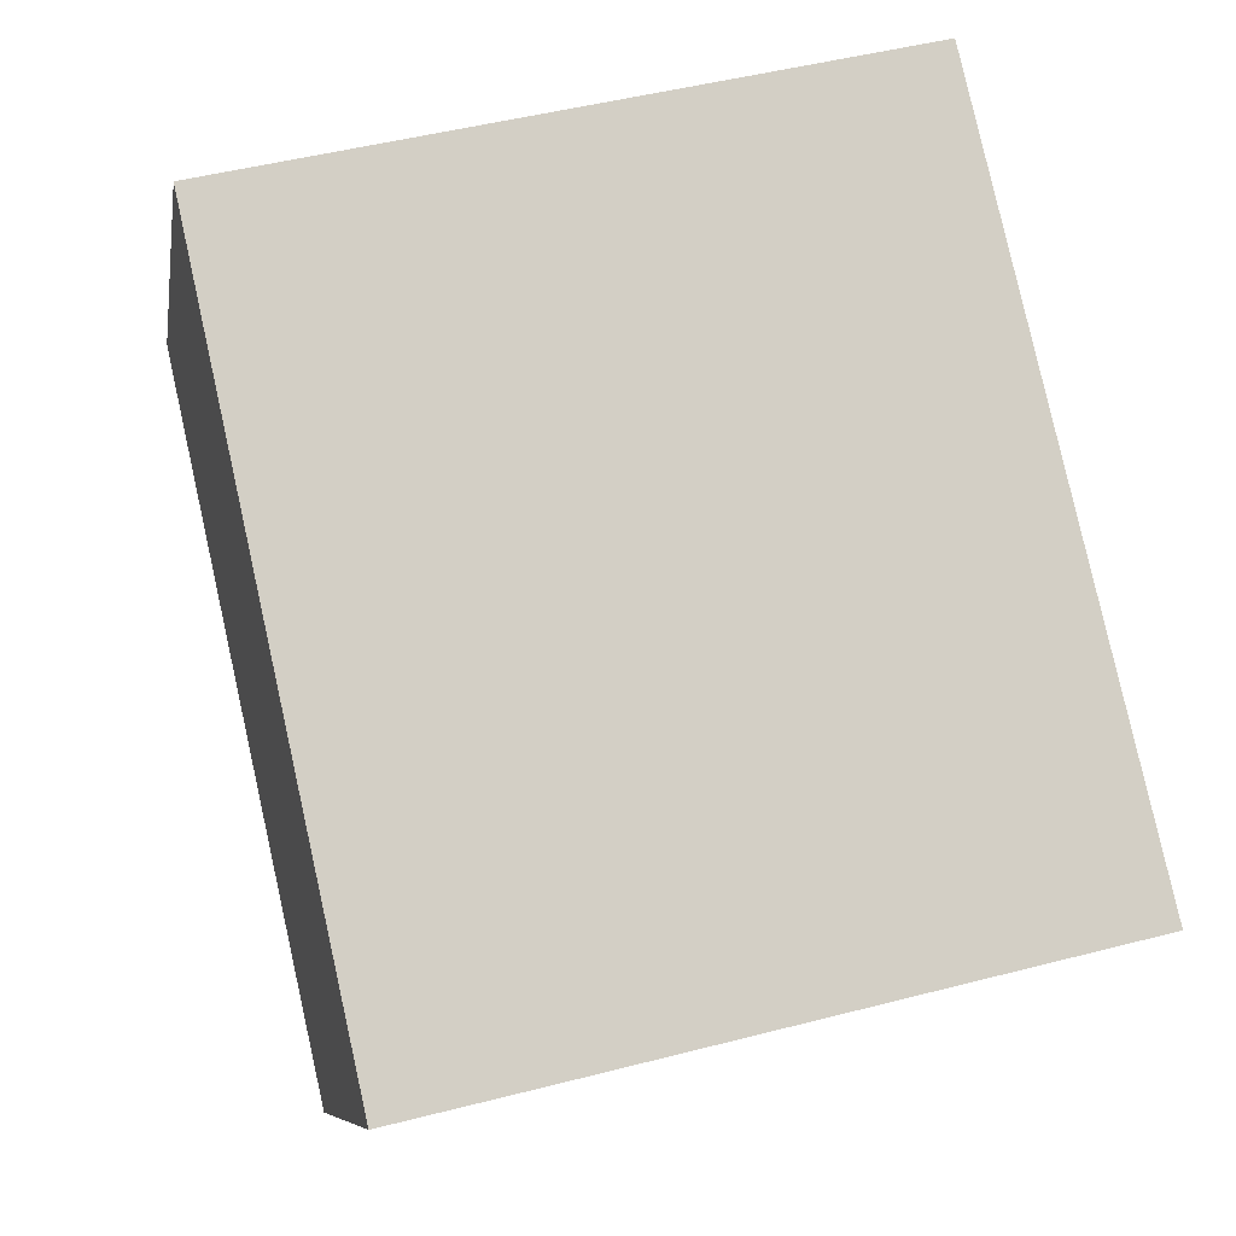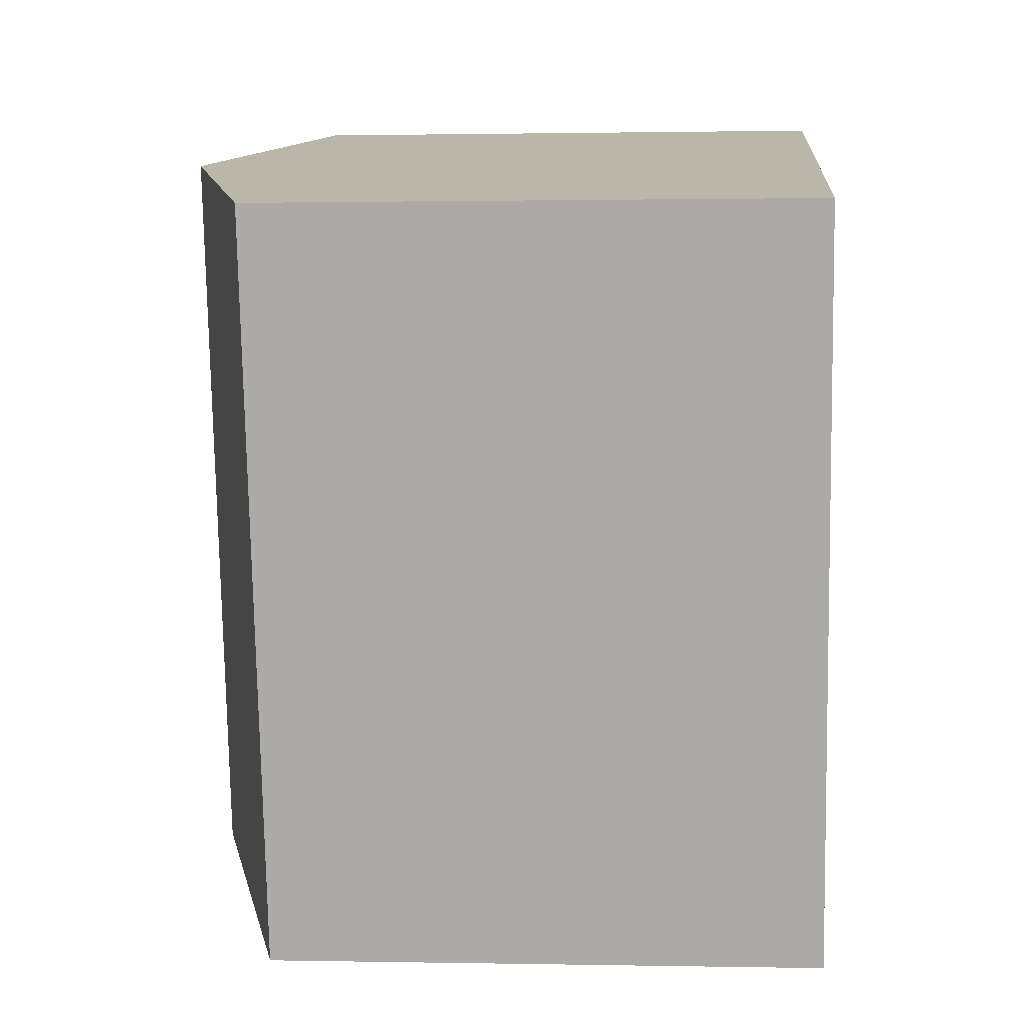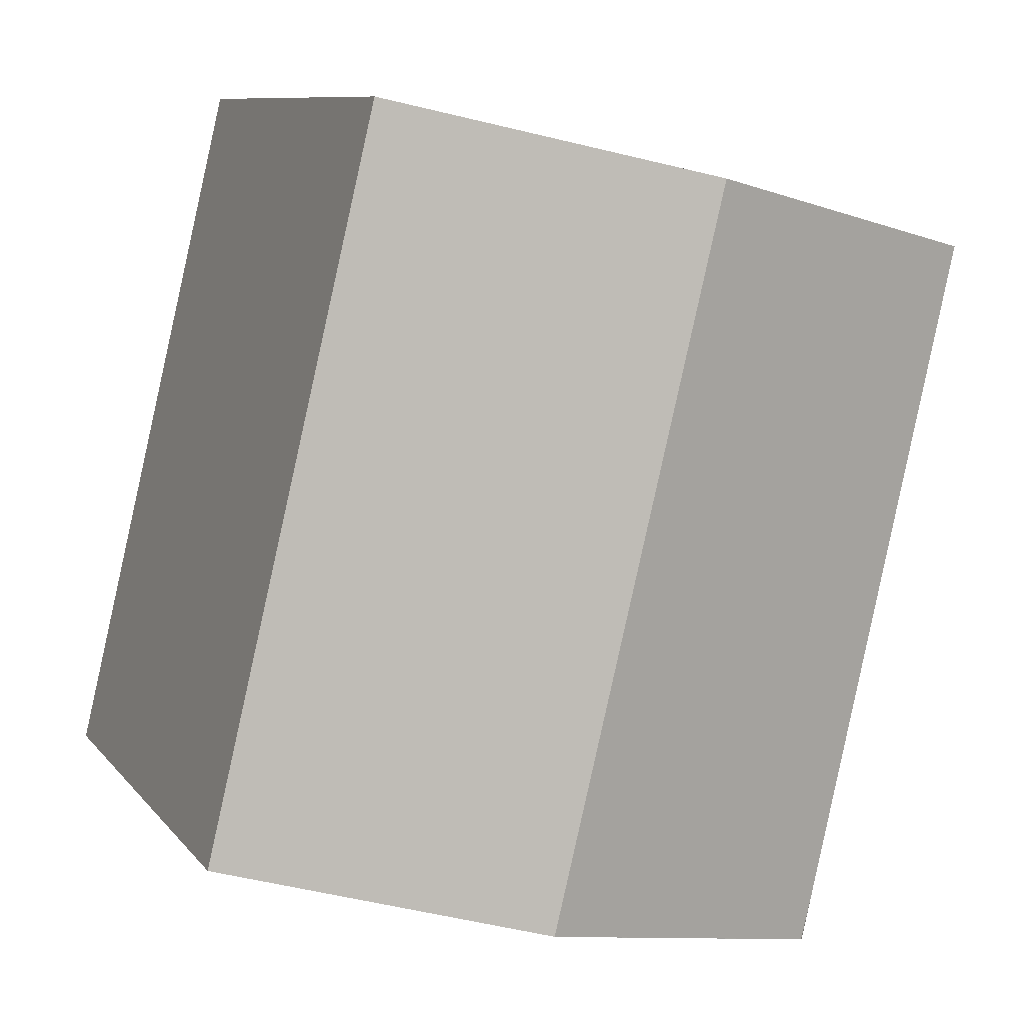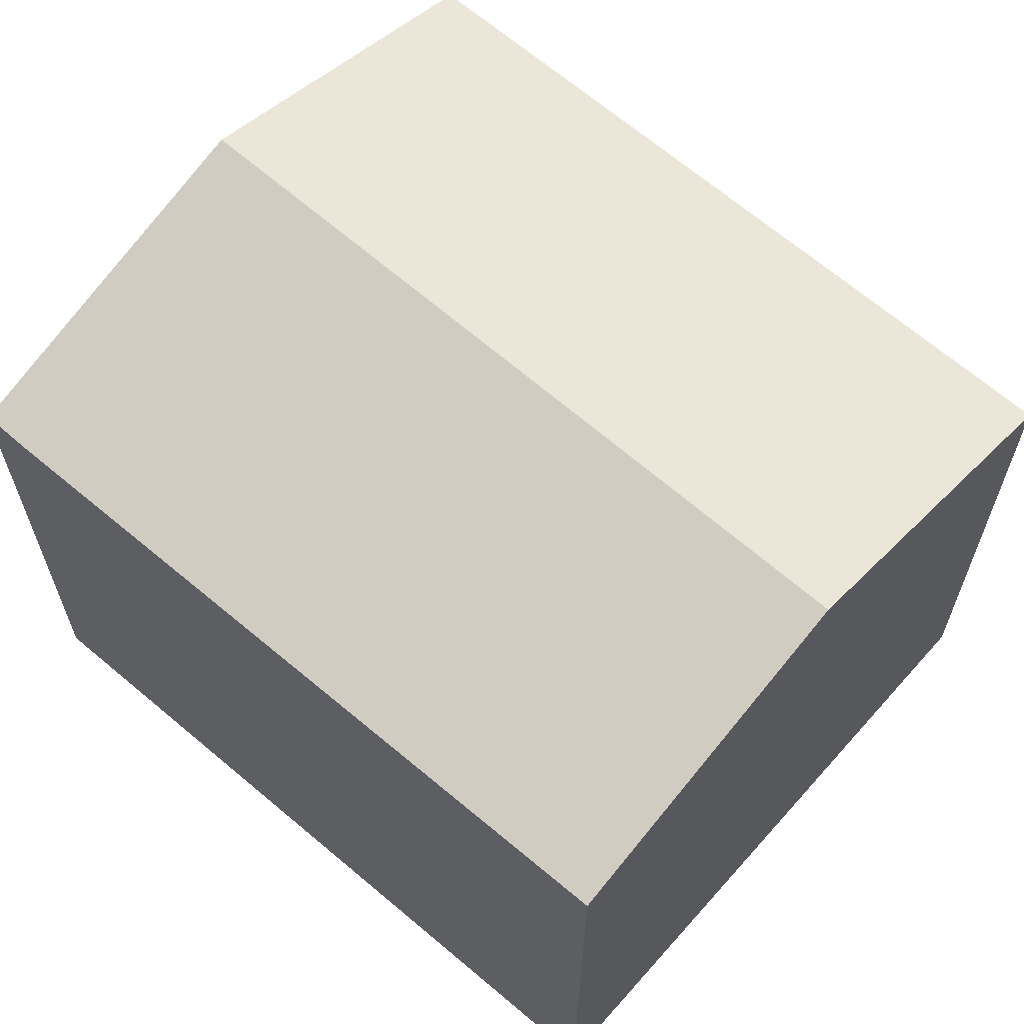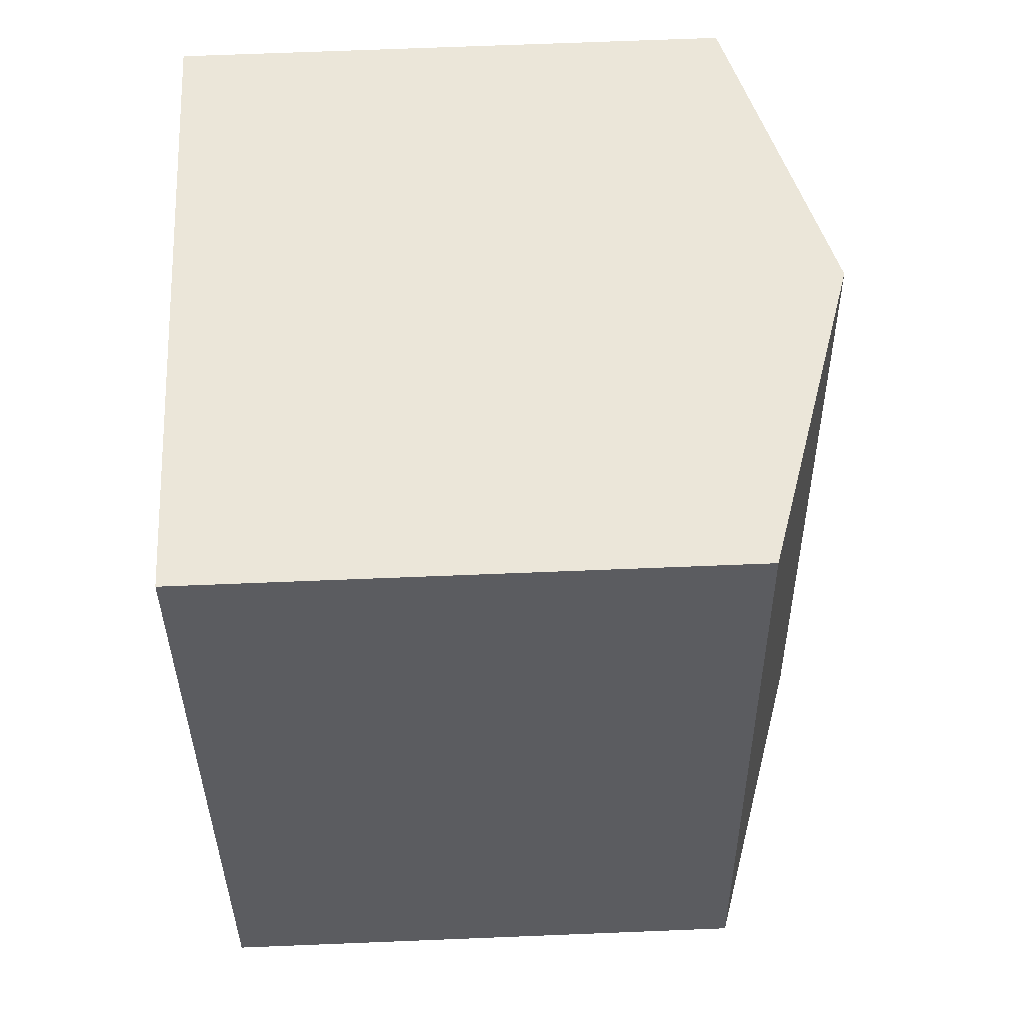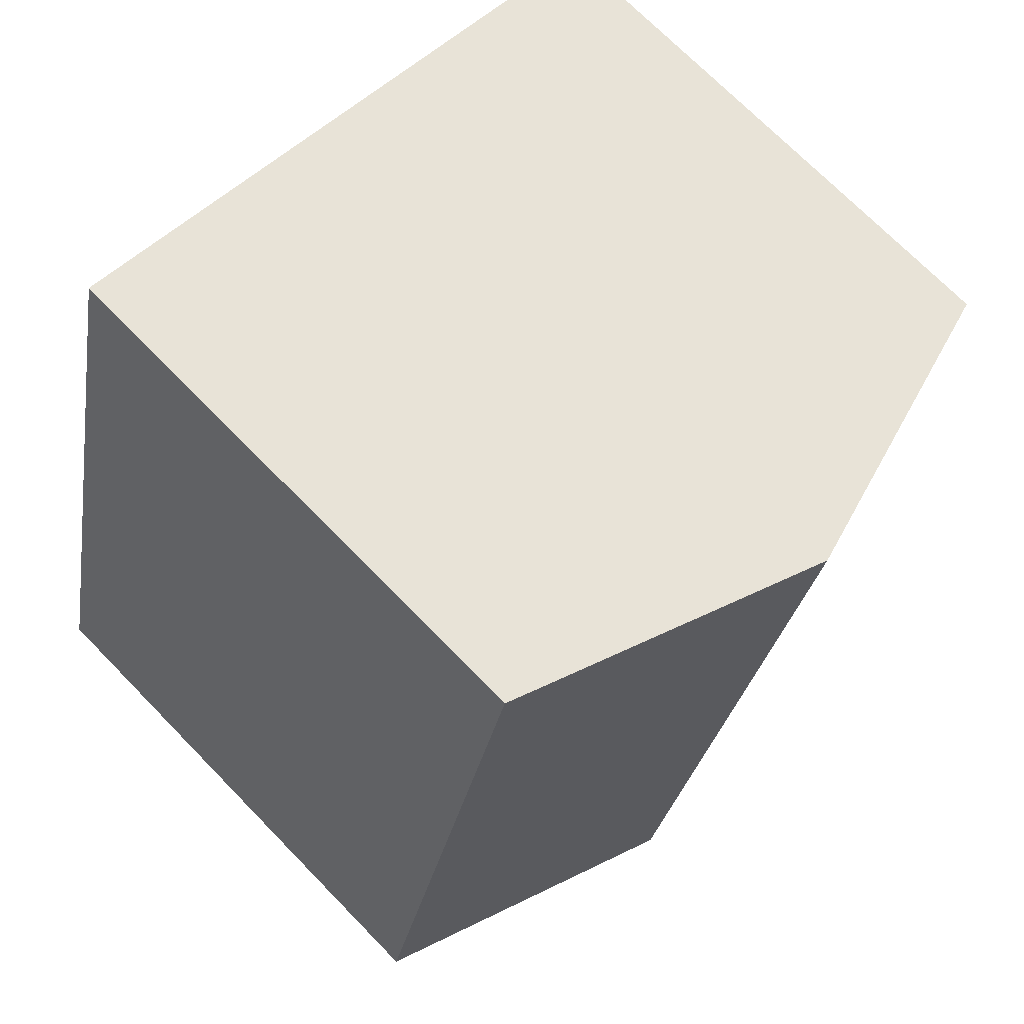
<metadata>
{"format":"obj","ext":"obj","renderer":"f3d","projection":"perspective","resolution":1024,"background":"white","views":[{"elev":-8.2,"azim":-9.2,"up":"+Z"},{"elev":0.7,"azim":-85.9,"up":"+Z"},{"elev":9.4,"azim":158.1,"up":"+Z"},{"elev":64.3,"azim":-62.0,"up":"+Y"},{"elev":68.8,"azim":87.7,"up":"+Z"},{"elev":71.7,"azim":135.7,"up":"+Z"}]}
</metadata>
<code>
v  4.175 8.571 1.003
v  2.006 7.256 -9.096
v  0 7.307 4.474e-16
v  6.504 8.571 -8.697
v  2.158 7.256 -9.727
v  3.077 7.534 -9.511
v  4.069 7.834 -9.277
v  10.75 7.286 -7.685
v  8.421 7.286 2.024
v  10.75 4.706e-16 -7.685
v  6.504 5.325e-16 -8.697
v  2.146 7.253 -9.73
v  2.158 5.956e-16 -9.727
v  2.146 5.958e-16 -9.73
v  4.069 5.681e-16 -9.277
v  3.077 5.824e-16 -9.511
v  0 0 0
v  2.006 5.57e-16 -9.096
v  8.421 -1.239e-16 2.024
v  4.175 -6.142e-17 1.003
g defaultobject
f 1 2 3
f 2 1 4
f 2 4 5
f 5 4 6
f 6 4 7
f 8 1 9
f 1 8 4
f 10 4 8
f 4 10 7
f 7 10 6
f 6 10 11
f 6 11 5
f 5 11 12
f 12 11 13
f 12 13 14
f 13 11 15
f 13 15 16
f 14 2 12
f 2 14 3
f 3 14 17
f 17 14 18
f 17 1 3
f 1 17 9
f 9 17 19
f 19 17 20
f 19 8 9
f 8 19 10
f 18 20 17
f 20 18 19
f 19 18 14
f 19 14 13
f 19 13 16
f 19 16 15
f 19 15 10
f 10 15 11

</code>
